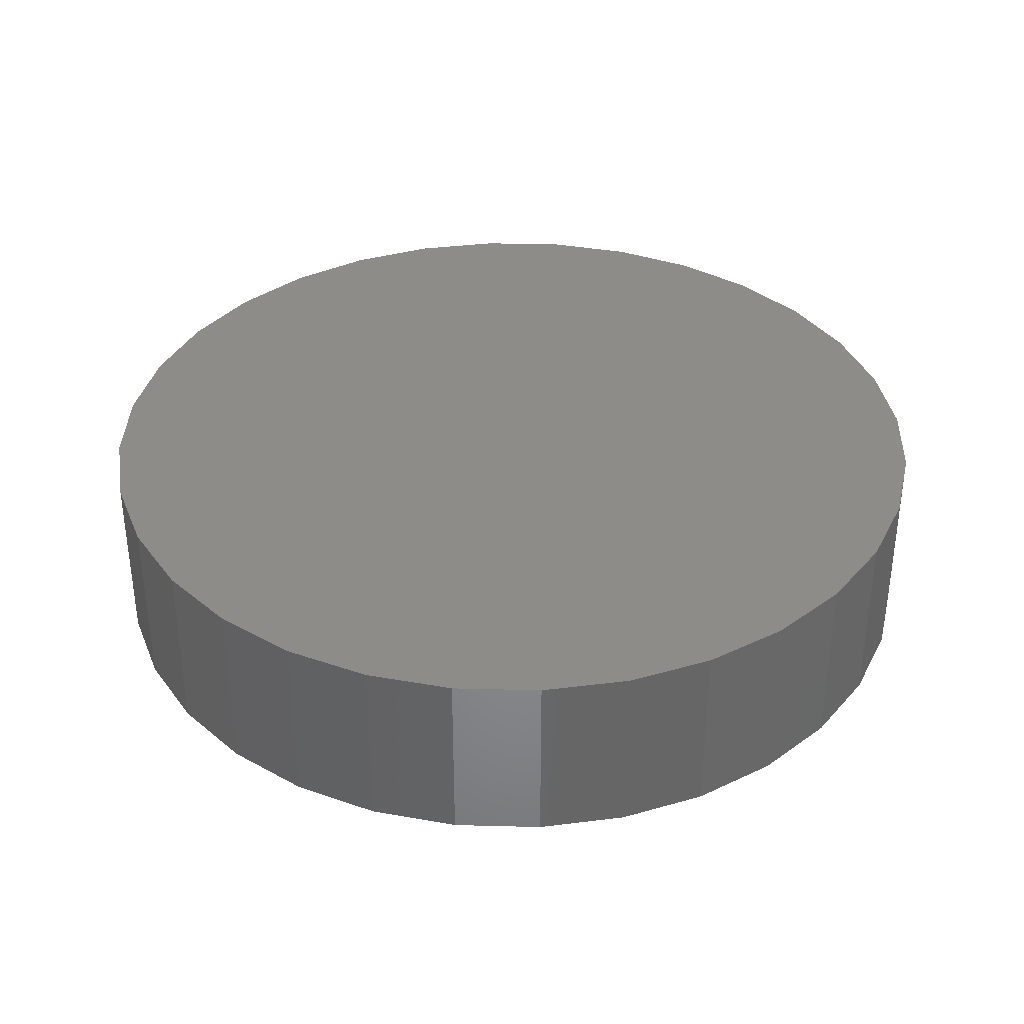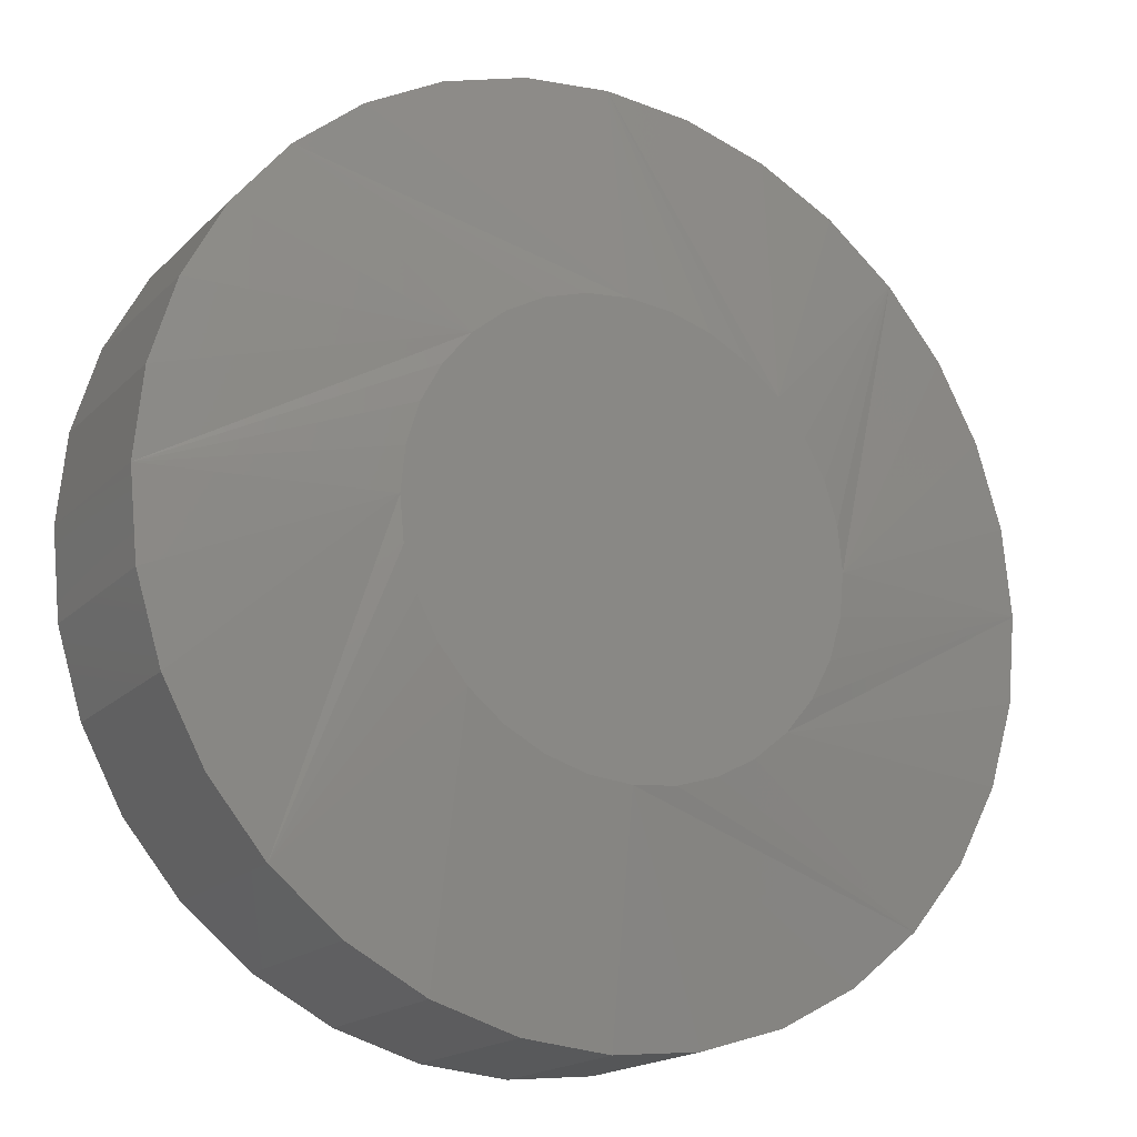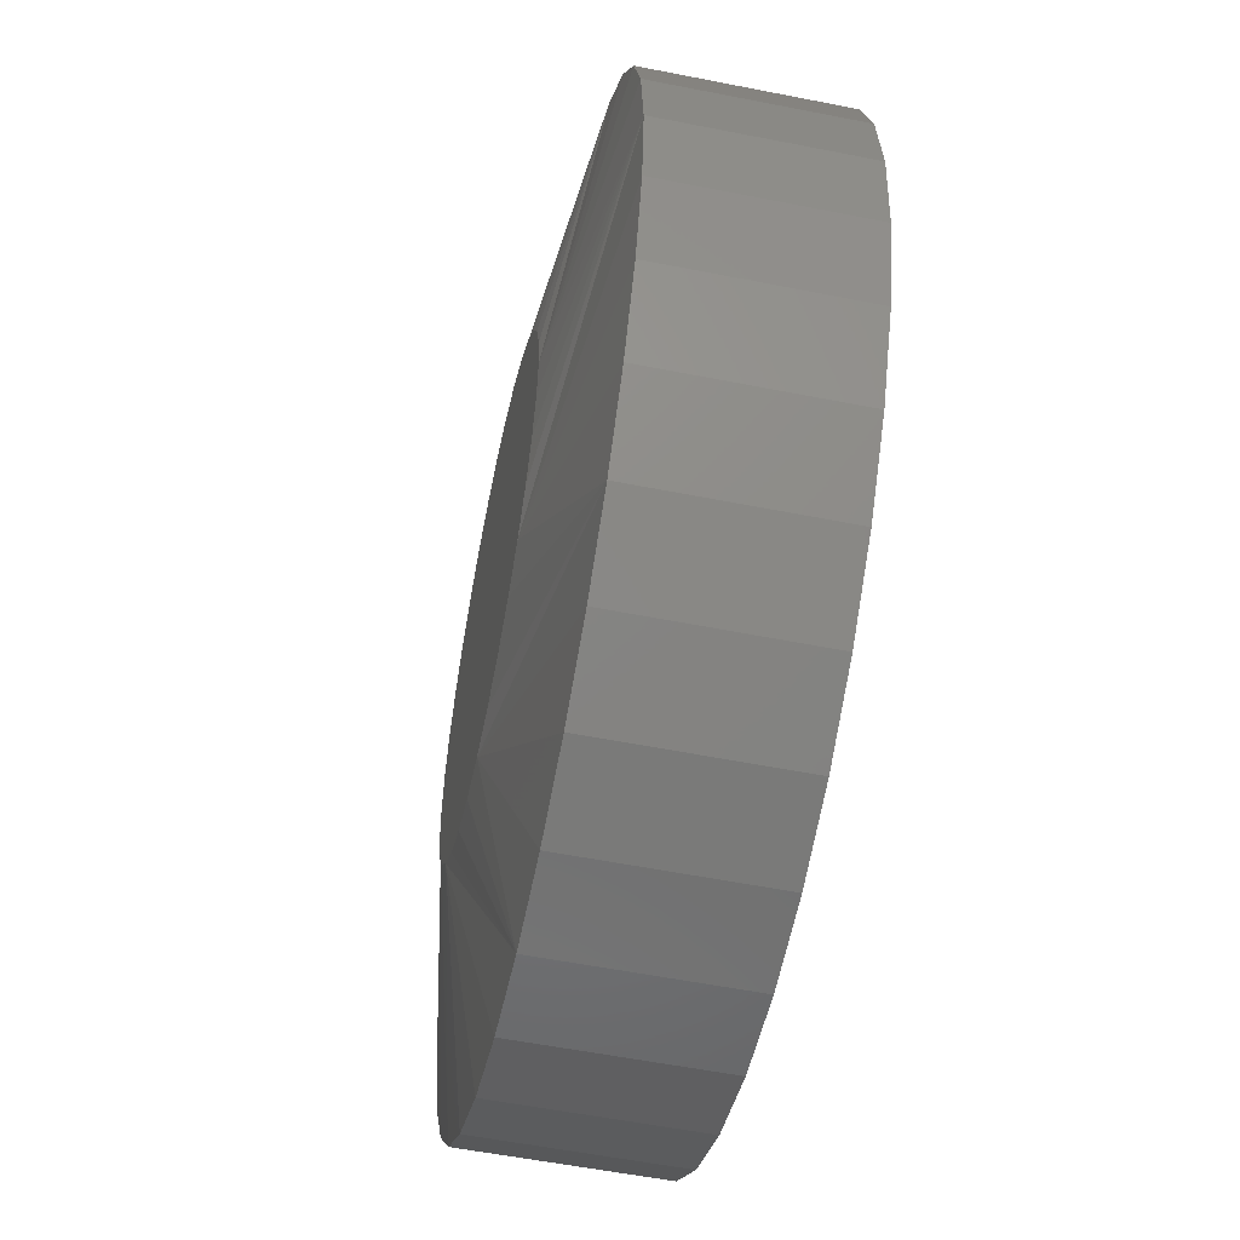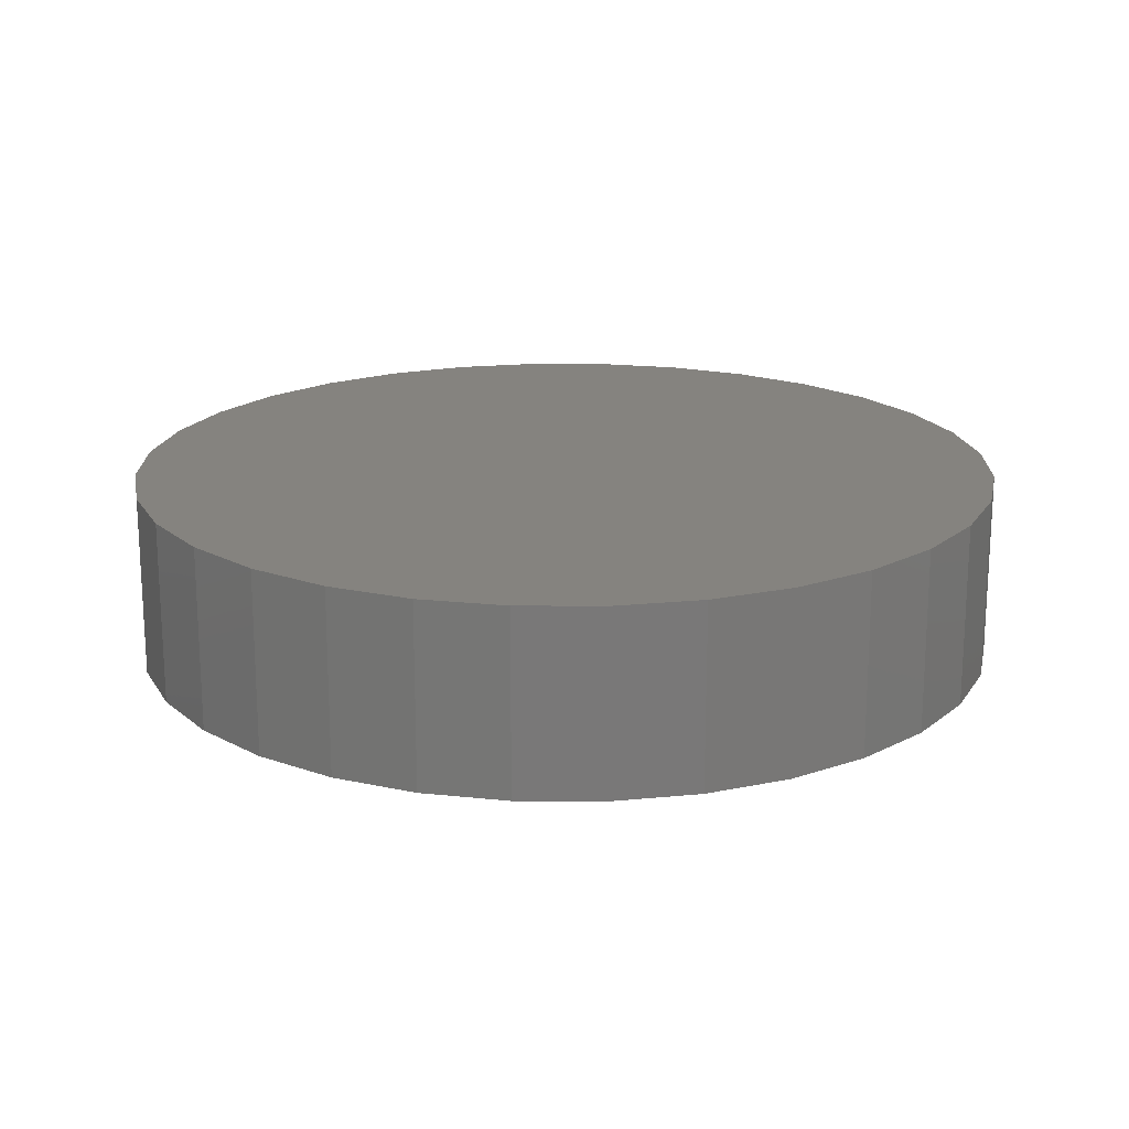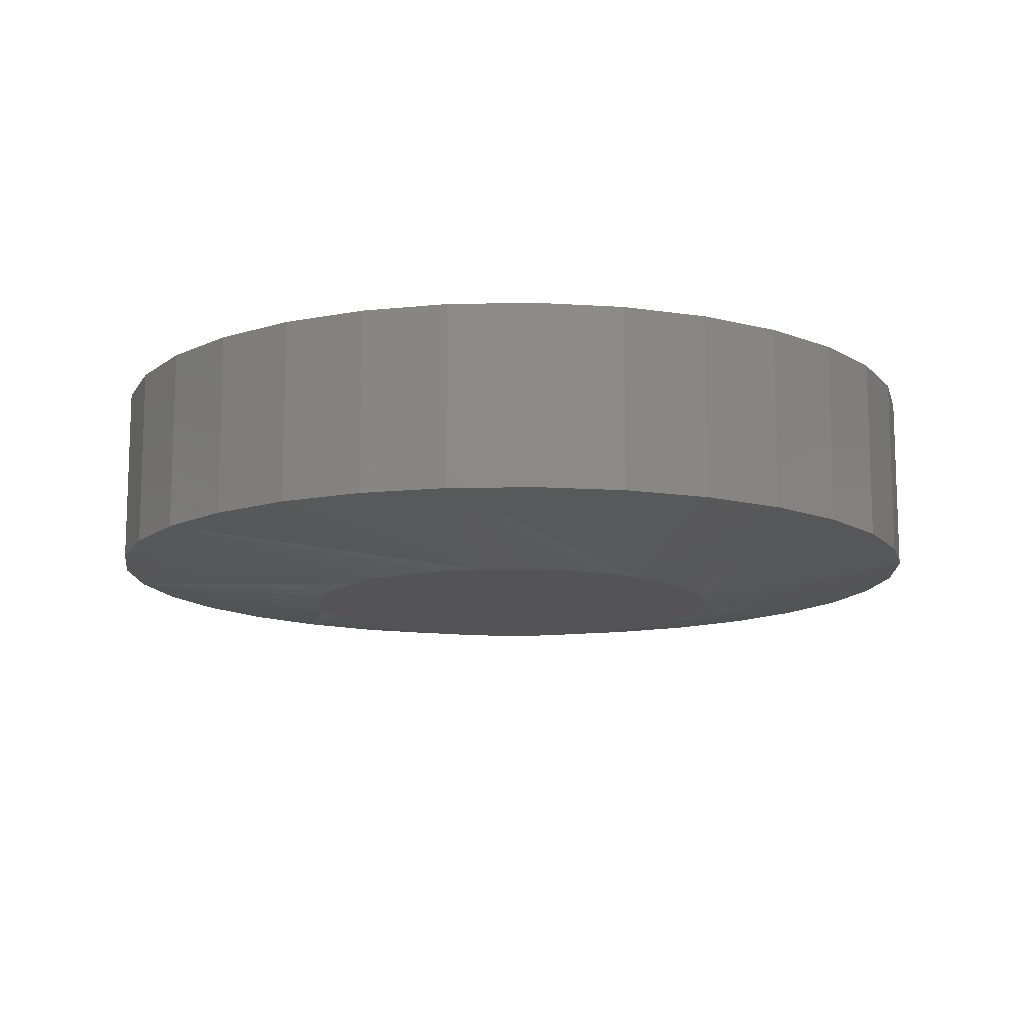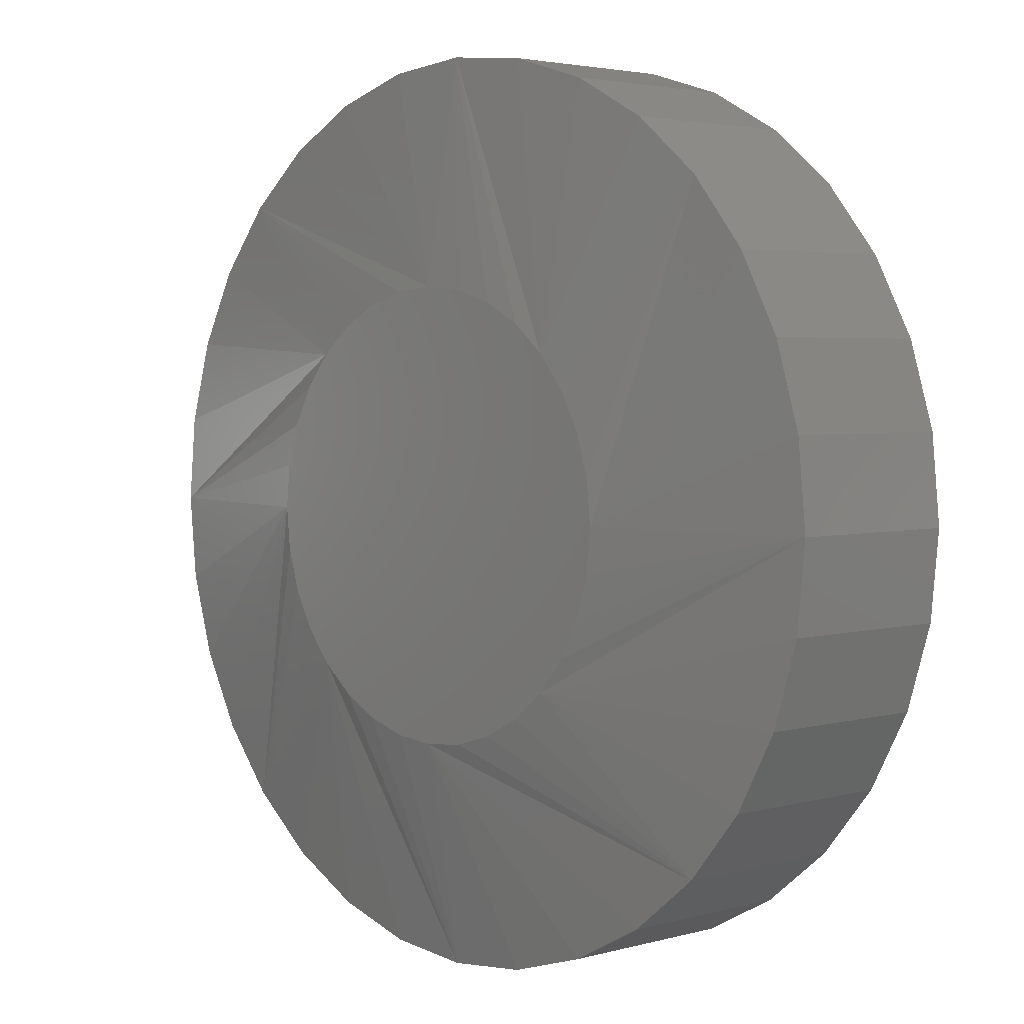
<metadata>
{"format":"stl","ext":"stl","renderer":"f3d","projection":"perspective","resolution":1024,"background":"white","views":[{"elev":36.3,"azim":-3.7,"up":"+Y"},{"elev":-17.7,"azim":-29.3,"up":"+Z"},{"elev":-56.4,"azim":78.3,"up":"+Z"},{"elev":18.6,"azim":96.1,"up":"+Y"},{"elev":-12.5,"azim":-171.8,"up":"+Y"},{"elev":3.3,"azim":47.0,"up":"+Z"}]}
</metadata>
<code>
# stl→obj: 96 verts, 188 faces
v 0.5355 -0.04688 0.04268
v 0.5264 -0.04688 0.04178
v 0.5176 -0.04688 0.03911
v 0.5447 -0.04688 0.04178
v 0.5535 -0.04688 0.03911
v 0.5094 -0.04688 0.03477
v 0.5616 -0.04688 0.03477
v 0.5023 -0.04688 0.02893
v 0.5687 -0.04688 0.02893
v 0.4965 -0.04688 0.02181
v 0.5746 -0.04688 0.02181
v 0.4921 -0.04688 0.01369
v 0.5789 -0.04688 0.01369
v 0.4895 -0.04688 0.004885
v 0.5816 -0.04688 0.004885
v 0.5816 -0.04688 -0.01344
v 0.4921 -0.04688 -0.02225
v 0.5789 -0.04688 -0.02225
v 0.4965 -0.04688 -0.03036
v 0.5746 -0.04688 -0.03036
v 0.5023 -0.04688 -0.03748
v 0.5687 -0.04688 -0.03748
v 0.5094 -0.04688 -0.04332
v 0.5616 -0.04688 -0.04332
v 0.5176 -0.04688 -0.04766
v 0.5535 -0.04688 -0.04766
v 0.5264 -0.04688 -0.05033
v 0.5355 -0.04688 -0.05123
v 0.5447 -0.04688 -0.05033
v 0.5825 -0.04688 -0.004276
v 0.4886 -0.04688 -0.004276
v 0.4895 -0.04688 -0.01344
v 0.6294 1.388e-16 -0.004276
v 0.6294 -0.03906 -0.004276
v 0.6276 1.376e-16 -0.02258
v 0.6276 -0.03906 -0.02258
v 0.6222 1.36e-16 -0.04018
v 0.6222 -0.03906 -0.04018
v 0.6135 1.341e-16 -0.05641
v 0.6135 -0.03906 -0.05641
v 0.6019 1.321e-16 -0.07063
v 0.6019 -0.03906 -0.07063
v 0.5877 1.298e-16 -0.08229
v 0.5877 -0.03906 -0.08229
v 0.5714 1.275e-16 -0.09097
v 0.5714 -0.03906 -0.09097
v 0.5538 1.253e-16 -0.09631
v 0.5538 -0.03906 -0.09631
v 0.5355 1.232e-16 -0.09811
v 0.5355 -0.03906 -0.09811
v 0.5172 1.212e-16 -0.09631
v 0.5172 -0.03906 -0.09631
v 0.4996 1.196e-16 -0.09097
v 0.4996 -0.03906 -0.09097
v 0.4834 1.183e-16 -0.08229
v 0.4834 -0.03906 -0.08229
v 0.4692 1.173e-16 -0.07063
v 0.4692 -0.03906 -0.07063
v 0.4575 1.168e-16 -0.05641
v 0.4575 -0.03906 -0.05641
v 0.4488 1.168e-16 -0.04018
v 0.4488 -0.03906 -0.04018
v 0.4435 1.171e-16 -0.02258
v 0.4435 -0.03906 -0.02258
v 0.4417 1.18e-16 -0.004276
v 0.4417 -0.03906 -0.004276
v 0.4435 1.192e-16 0.01403
v 0.4435 -0.03906 0.01403
v 0.4488 1.207e-16 0.03163
v 0.4488 -0.03906 0.03163
v 0.4575 1.226e-16 0.04785
v 0.4575 -0.03906 0.04785
v 0.4692 1.247e-16 0.06207
v 0.4692 -0.03906 0.06207
v 0.4834 1.269e-16 0.07374
v 0.4834 -0.03906 0.07374
v 0.4996 1.292e-16 0.08241
v 0.4996 -0.03906 0.08241
v 0.5172 1.314e-16 0.08775
v 0.5172 -0.03906 0.08775
v 0.5355 1.336e-16 0.08956
v 0.5355 -0.03906 0.08956
v 0.5538 1.355e-16 0.08775
v 0.5538 -0.03906 0.08775
v 0.5714 1.372e-16 0.08241
v 0.5714 -0.03906 0.08241
v 0.5877 1.385e-16 0.07374
v 0.5877 -0.03906 0.07374
v 0.6019 1.394e-16 0.06207
v 0.6019 -0.03906 0.06207
v 0.6135 1.399e-16 0.04785
v 0.6135 -0.03906 0.04785
v 0.6222 1.4e-16 0.03163
v 0.6222 -0.03906 0.03163
v 0.6276 1.396e-16 0.01403
v 0.6276 -0.03906 0.01403
f 1 2 3
f 4 1 3
f 4 3 5
f 5 3 6
f 5 6 7
f 7 6 8
f 7 8 9
f 9 8 10
f 9 10 11
f 11 10 12
f 11 12 13
f 13 12 14
f 13 14 15
f 16 17 18
f 18 17 19
f 18 19 20
f 20 19 21
f 20 21 22
f 22 21 23
f 22 23 24
f 24 23 25
f 24 25 26
f 26 25 27
f 26 27 28
f 26 28 29
f 15 14 30
f 30 14 31
f 30 31 16
f 16 31 32
f 16 32 17
f 33 34 35
f 35 34 36
f 35 36 37
f 37 36 38
f 37 38 39
f 39 38 40
f 39 40 41
f 41 40 42
f 41 42 43
f 43 42 44
f 43 44 45
f 45 44 46
f 45 46 47
f 47 46 48
f 47 48 49
f 49 48 50
f 49 50 51
f 51 50 52
f 51 52 53
f 53 52 54
f 53 54 55
f 55 54 56
f 55 56 57
f 57 56 58
f 57 58 59
f 59 58 60
f 59 60 61
f 61 60 62
f 61 62 63
f 63 62 64
f 63 64 65
f 65 64 66
f 65 66 67
f 67 66 68
f 67 68 69
f 69 68 70
f 69 70 71
f 71 70 72
f 71 72 73
f 73 72 74
f 73 74 75
f 75 74 76
f 75 76 77
f 77 76 78
f 77 78 79
f 79 78 80
f 79 80 81
f 81 80 82
f 81 82 83
f 83 82 84
f 83 84 85
f 85 84 86
f 85 86 87
f 87 86 88
f 87 88 89
f 89 88 90
f 89 90 91
f 91 90 92
f 91 92 93
f 93 92 94
f 93 94 95
f 95 94 96
f 95 96 33
f 33 96 34
f 66 31 14
f 66 14 12
f 66 12 10
f 66 10 8
f 8 74 72
f 8 72 70
f 8 70 68
f 8 68 66
f 90 9 11
f 90 11 13
f 90 13 15
f 90 15 30
f 30 34 96
f 30 96 94
f 30 94 92
f 30 92 90
f 82 1 4
f 82 4 5
f 82 5 7
f 82 7 9
f 9 90 88
f 9 88 86
f 9 86 84
f 9 84 82
f 74 8 6
f 74 6 3
f 74 3 2
f 74 2 1
f 1 82 80
f 1 80 78
f 1 78 76
f 1 76 74
f 34 30 16
f 34 16 18
f 34 18 20
f 34 20 22
f 22 42 40
f 22 40 38
f 22 38 36
f 22 36 34
f 58 21 19
f 58 19 17
f 58 17 32
f 58 32 31
f 31 66 64
f 31 64 62
f 31 62 60
f 31 60 58
f 50 28 27
f 50 27 25
f 50 25 23
f 50 23 21
f 21 58 56
f 21 56 54
f 21 54 52
f 21 52 50
f 42 22 24
f 42 24 26
f 42 26 29
f 42 29 28
f 28 50 48
f 28 48 46
f 28 46 44
f 28 44 42
f 81 83 79
f 77 79 83
f 85 77 83
f 75 77 85
f 87 75 85
f 45 53 43
f 51 53 45
f 47 51 45
f 49 51 47
f 53 55 43
f 43 55 57
f 43 57 41
f 41 57 59
f 41 59 39
f 39 59 61
f 39 61 37
f 37 61 63
f 37 63 35
f 35 63 65
f 35 65 33
f 33 65 67
f 33 67 95
f 95 67 69
f 95 69 93
f 93 69 71
f 93 71 91
f 91 71 73
f 91 73 89
f 89 73 75
f 89 75 87

</code>
